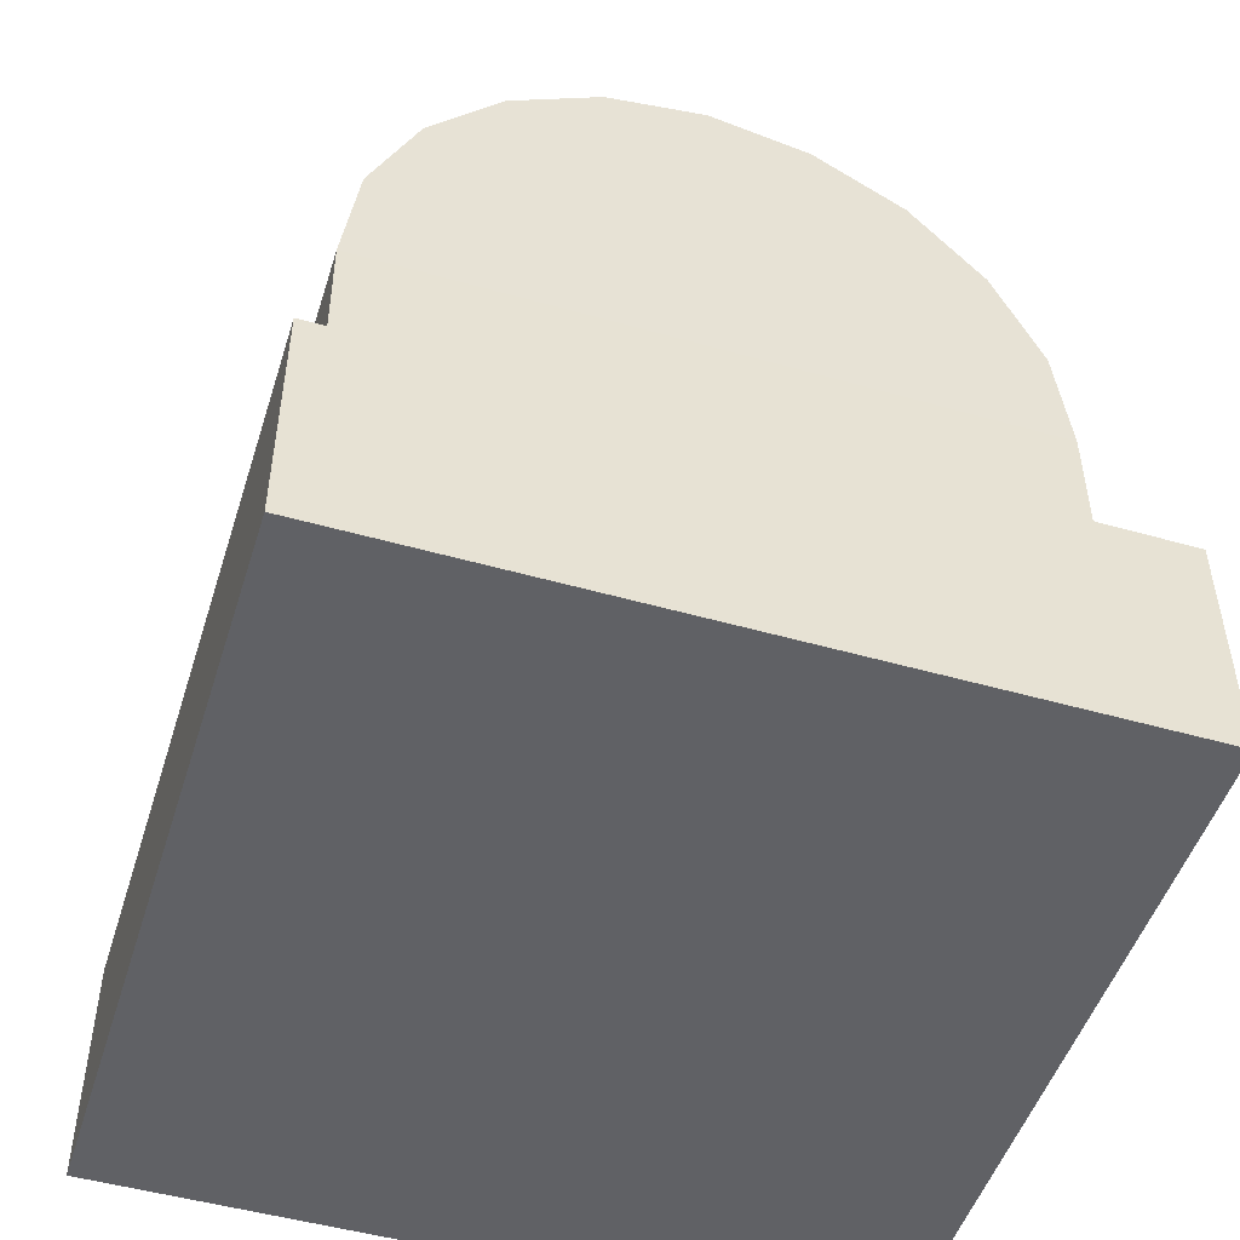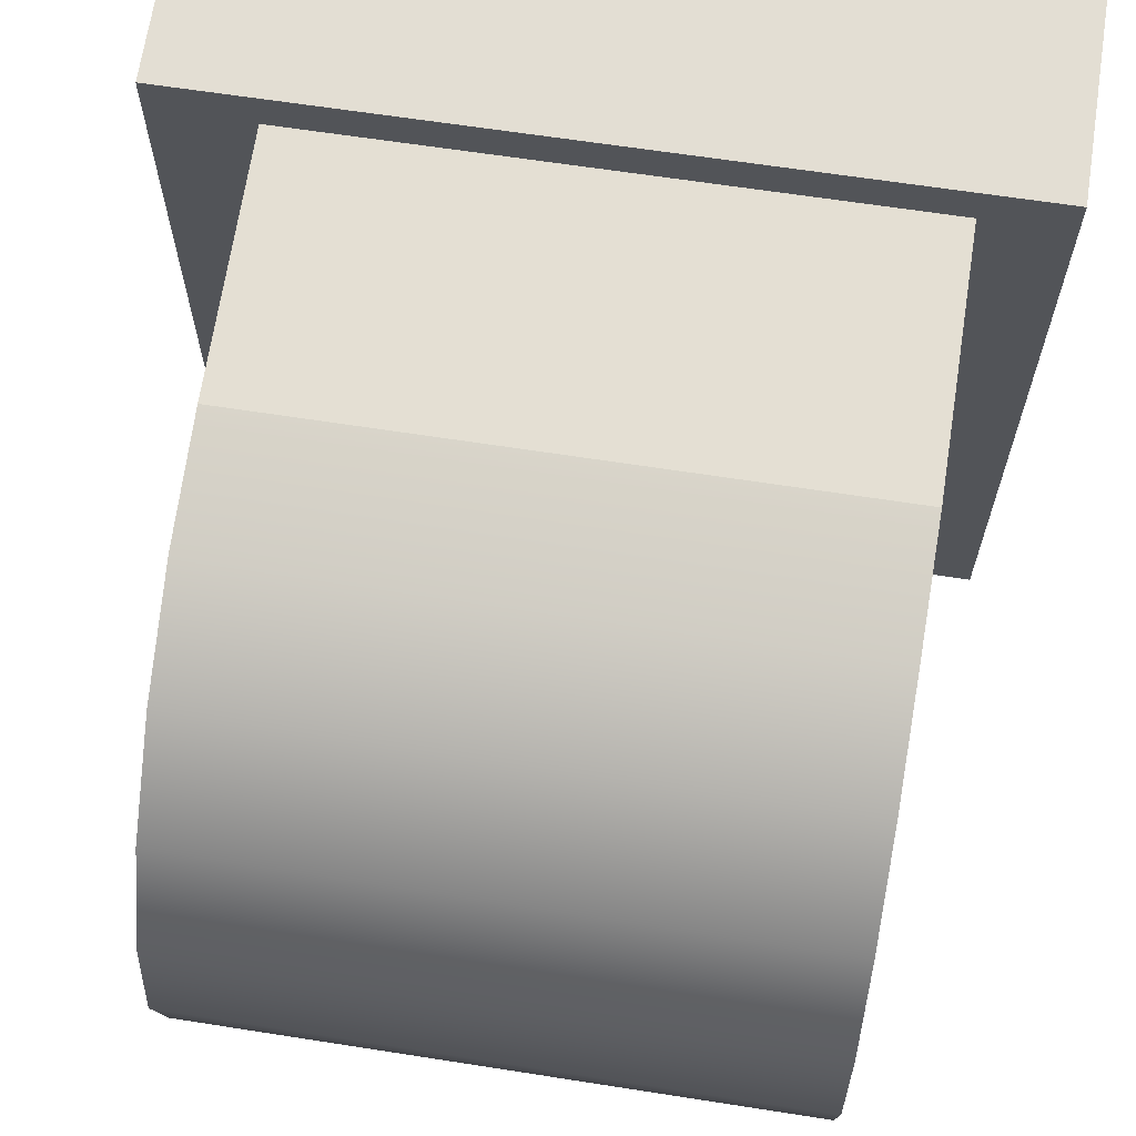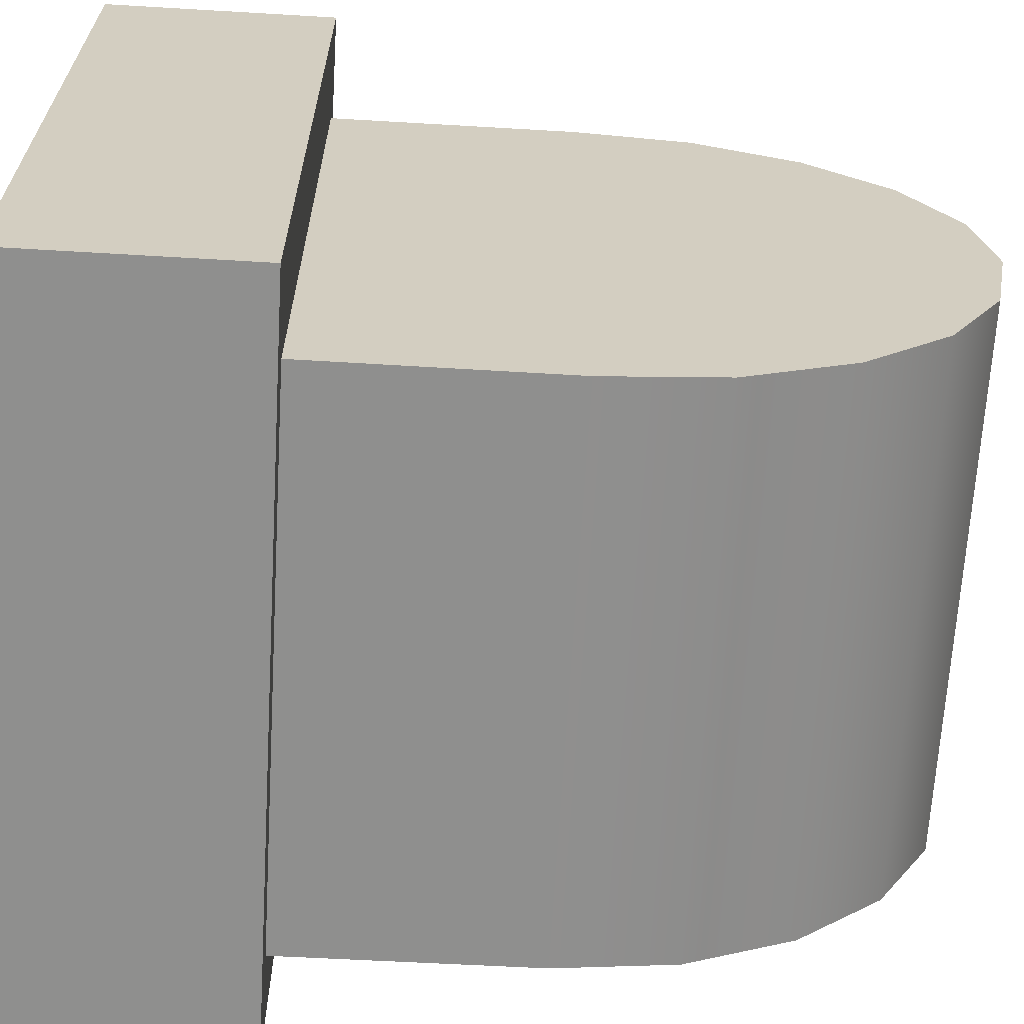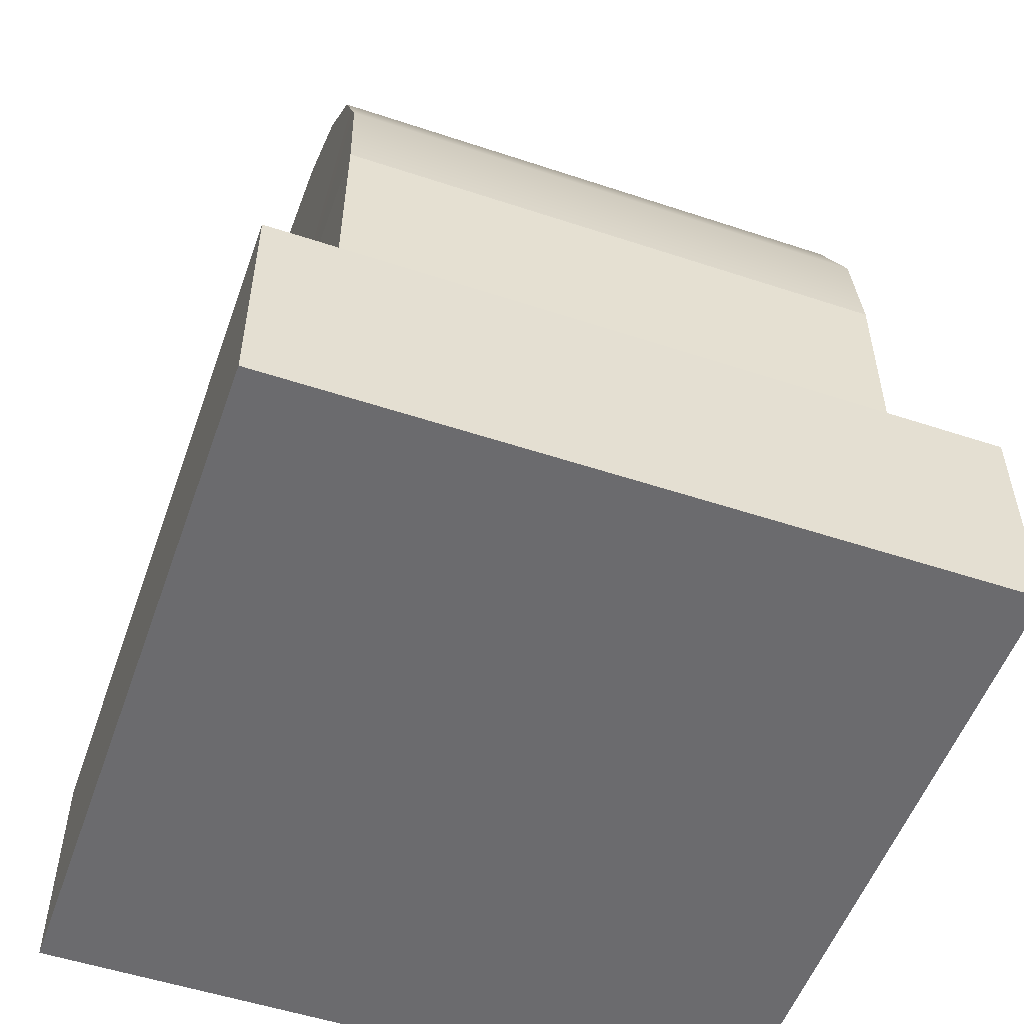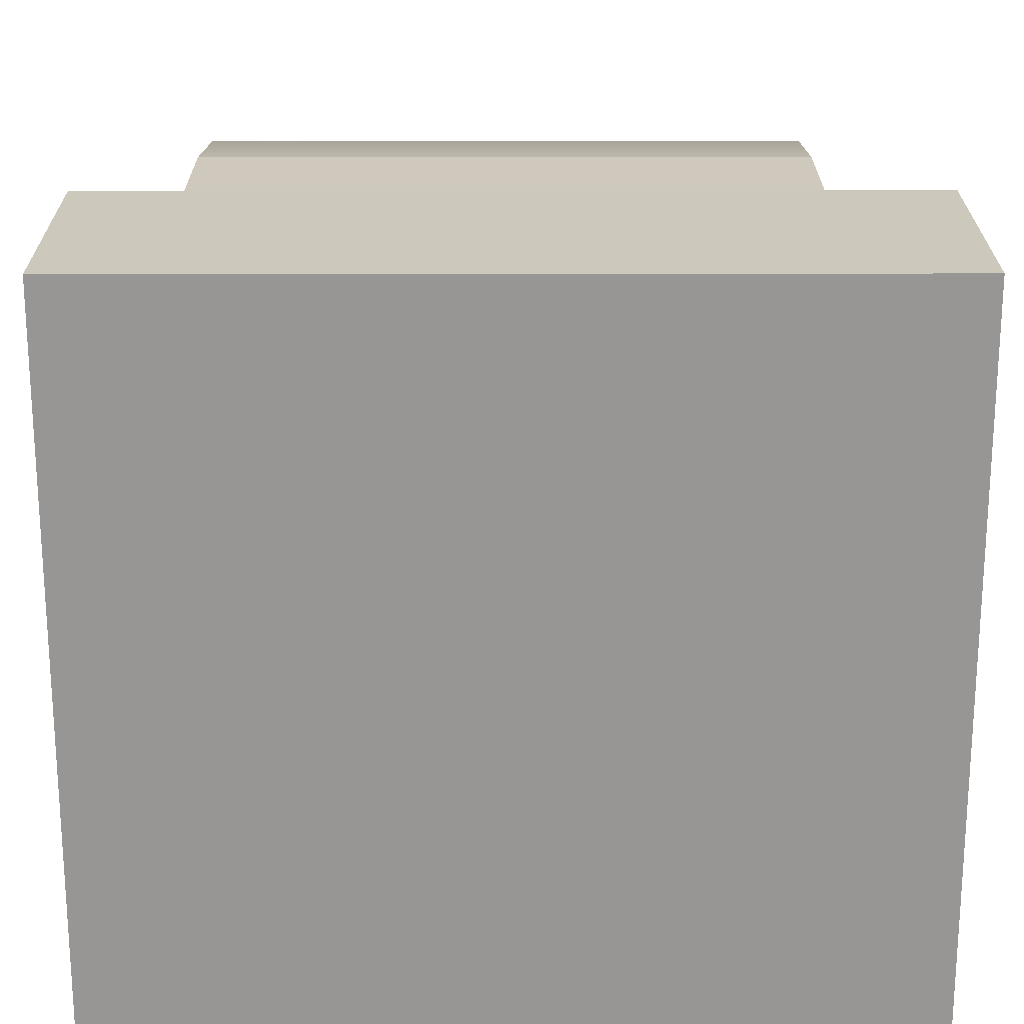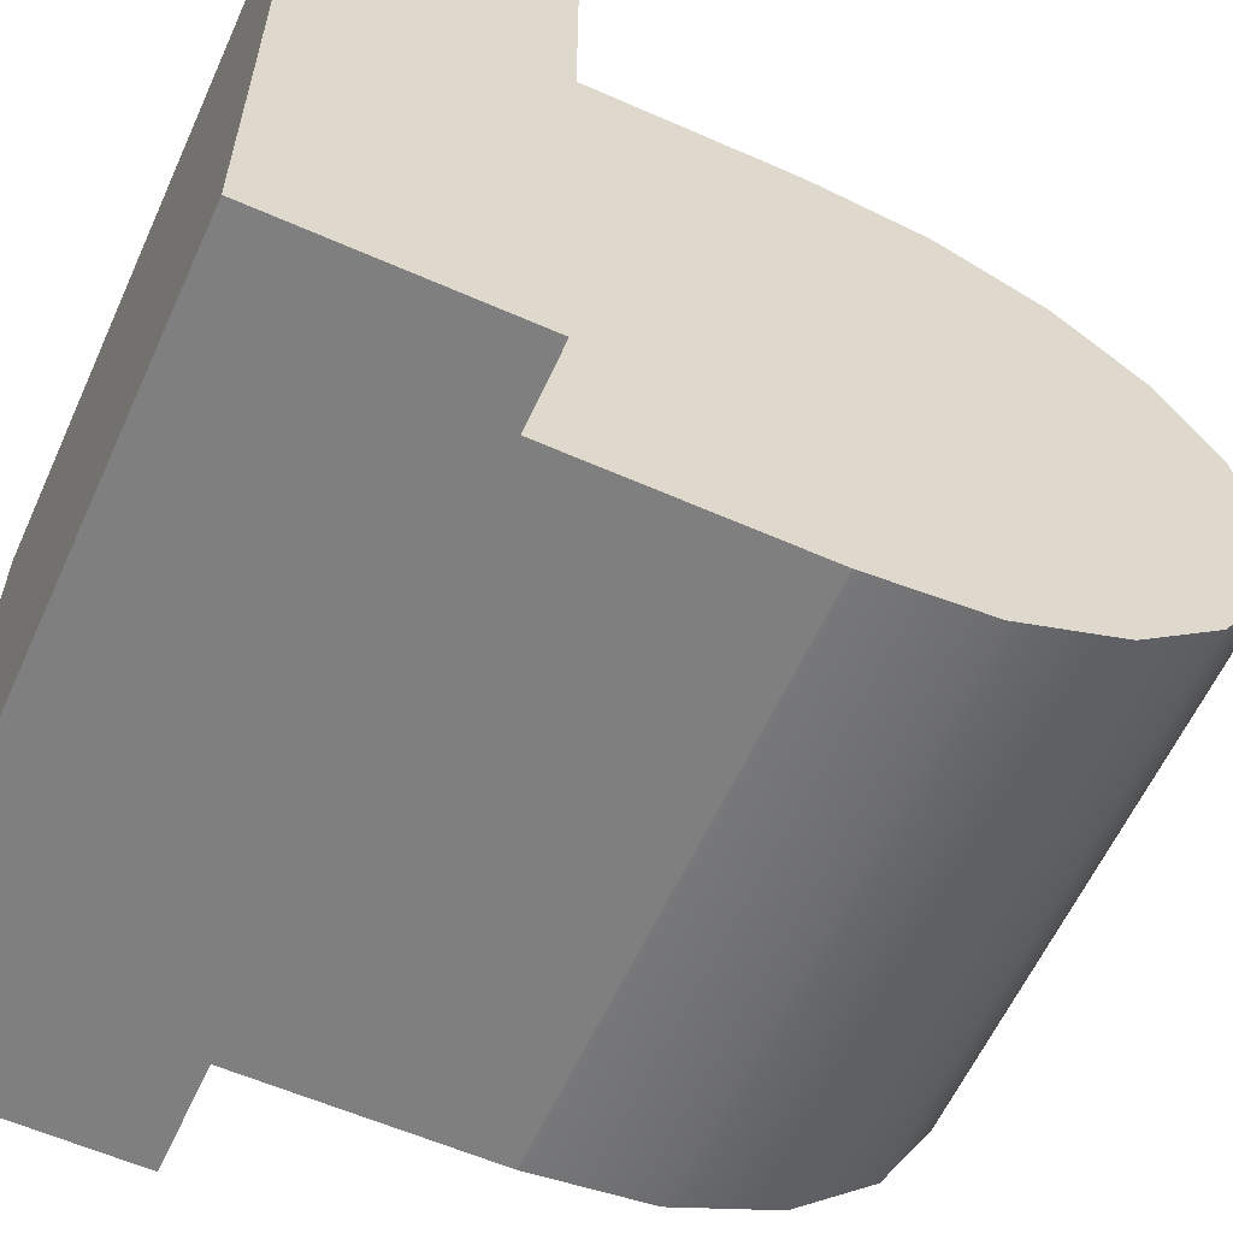
<metadata>
{"format":"obj","ext":"obj","renderer":"f3d","projection":"perspective","resolution":1024,"background":"white","views":[{"elev":-49.8,"azim":72.6,"up":"+Y"},{"elev":67.2,"azim":-171.4,"up":"+Z"},{"elev":-65.3,"azim":86.6,"up":"+Z"},{"elev":-53.5,"azim":-19.4,"up":"+Y"},{"elev":22.1,"azim":-0.2,"up":"+Z"},{"elev":-59.7,"azim":65.6,"up":"+Z"}]}
</metadata>
<code>
g default
v -61.4 92.01 183.3
v 169.7 92.01 183.3
v -60.89 199.1 183.9
v 169.6 198.5 183.9
v -60.89 199.5 -87.66
v 169.6 199 -87.66
v -61.4 92.01 -87.83
v 169.7 92.01 -87.83
v 170.2 347.7 5.646
v 170.1 325.4 -32.45
v 169.9 290.5 -62.68
v 169.7 246.6 -82.09
v 169.7 246.6 177.8
v 169.9 290.5 158.4
v 170.1 325.4 128.2
v 170.2 347.7 90.1
v 170.2 355.4 47.87
v -59.65 348.9 5.646
v -59.76 326.5 -32.45
v -59.93 291.6 -62.68
v -60.14 247.7 -82.09
v -60.14 247.7 177.8
v -59.93 291.6 158.4
v -59.76 326.5 128.2
v -59.65 348.9 90.1
v -59.61 356.6 47.87
v 169.4 198 47.87
v -60.38 199.1 47.87
v -94 2.023 199.1
v 208.1 2.023 199.1
v -94 97.44 199.1
v 208.1 97.44 199.1
v -94 97.44 -103
v 208.1 97.44 -103
v -94 2.023 -103
v 208.1 2.023 -103
g pCube3
f 1 2 4 3
f 3 4 6 5
f 5 6 8 7
f 7 8 2 1
f 2 8 6 4
f 7 1 3 5
f 9 10 19 18
f 10 11 20 19
f 11 12 21 20
f 12 6 5 21
f 4 13 22 3
f 13 14 23 22
f 14 15 24 23
f 15 16 25 24
f 16 17 26 25
f 17 9 18 26
f 10 9 27
f 11 10 27
f 12 11 27
f 6 12 27
f 13 4 27
f 14 13 27
f 15 14 27
f 16 15 27
f 17 16 27
f 9 17 27
f 18 19 28
f 19 20 28
f 20 21 28
f 21 5 28
f 3 22 28
f 22 23 28
f 23 24 28
f 24 25 28
f 25 26 28
f 26 18 28
f 29 30 32 31
f 31 32 34 33
f 33 34 36 35
f 35 36 30 29
f 30 36 34 32
f 35 29 31 33

</code>
